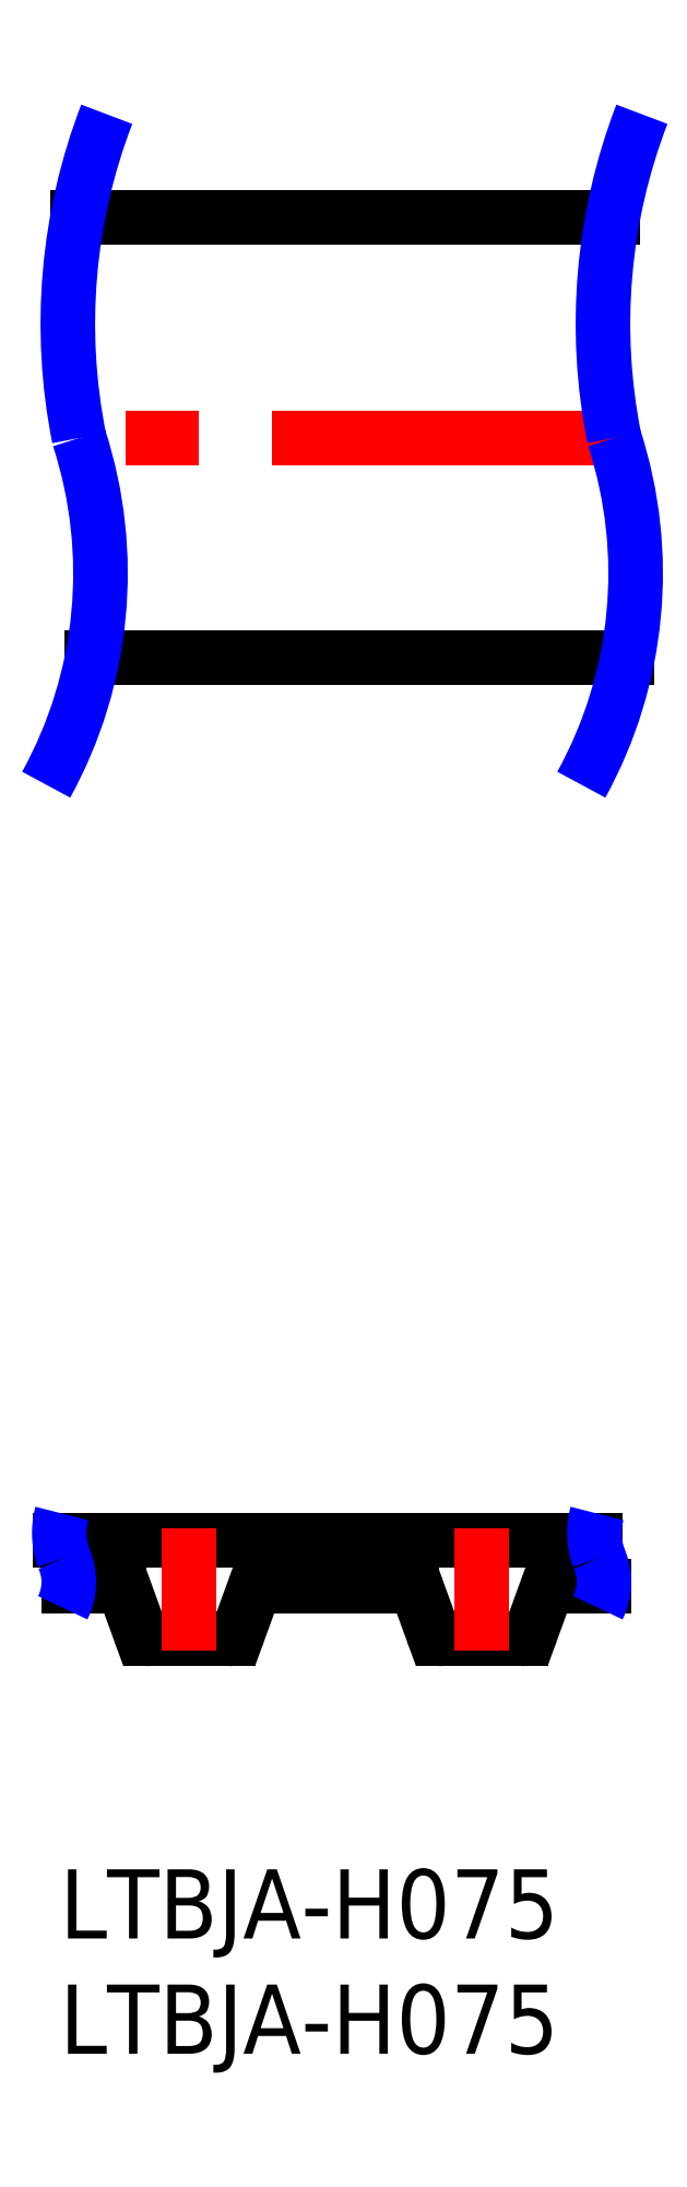
<metadata>
{"format":"dxf","ext":"dxf","renderer":"ezdxf+matplotlib","layout":"modelspace","background":"white","min_lineweight":24,"dpi":150}
</metadata>
<code>
0
SECTION
2
ENTITIES
0
INSERT
8
MSM_CONTINUOUS
2
*U10
10
0
20
0
30
0
0
INSERT
8
MSM_CONTINUOUS
2
*U11
10
0
20
0
30
0
0
LINE
8
MSM_CONTINUOUS
10
12.17
20
12.29
30
0
11
15.26
21
12.29
31
0
0
LINE
8
MSM_CONTINUOUS
10
23.23
20
14.3
30
0
11
9e-16
21
14.3
31
0
0
LINE
8
MSM_CONTINUOUS
10
0.392
20
12.29
30
0
11
2.564
21
12.29
31
0
0
ARC
8
MSM_CONTINUOUS
10
2.519
20
11.94
30
0
40
0.35
50
24.86
51
82.65
0
LINE
8
MSM_CONTINUOUS
10
2.836
20
12.09
30
0
11
3.477
21
10.33
31
0
0
ARC
8
MSM_CONTINUOUS
10
3.947
20
10.5
30
0
40
0.5
50
200
51
270
0
LINE
8
MSM_CONTINUOUS
10
3.947
20
10
30
0
11
7.3
21
10
31
0
0
ARC
8
MSM_CONTINUOUS
10
7.3
20
10.5
30
0
40
0.5
50
270
51
340
0
LINE
8
MSM_CONTINUOUS
10
7.77
20
10.33
30
0
11
8.411
21
12.09
31
0
0
ARC
8
MSM_CONTINUOUS
10
8.728
20
11.94
30
0
40
0.35
50
97.35
51
155.1
0
LINE
8
MSM_CONTINUOUS
10
8.684
20
12.29
30
0
11
11.77
21
12.29
31
0
0
ARC
8
MSM_CONTINUOUS
10
15.22
20
11.94
30
0
40
0.35
50
24.86
51
82.65
0
LINE
8
MSM_CONTINUOUS
10
15.54
20
12.09
30
0
11
16.18
21
10.33
31
0
0
ARC
8
MSM_CONTINUOUS
10
16.65
20
10.5
30
0
40
0.5
50
200
51
270
0
LINE
8
MSM_CONTINUOUS
10
16.65
20
10
30
0
11
20
21
10
31
0
0
ARC
8
MSM_CONTINUOUS
10
20
20
10.5
30
0
40
0.5
50
270
51
340
0
LINE
8
MSM_CONTINUOUS
10
20.47
20
10.33
30
0
11
21.11
21
12.09
31
0
0
ARC
8
MSM_CONTINUOUS
10
21.43
20
11.94
30
0
40
0.35
50
97.35
51
155.1
0
LINE
8
MSM_CONTINUOUS
10
21.38
20
12.29
30
0
11
23.62
21
12.29
31
0
0
ARC
8
MSM_CONTINUOUS
10
11.77
20
12.39
30
0
40
0.1
50
270
51
8.817e-05
0
ARC
8
MSM_CONTINUOUS
10
11.97
20
12.39
30
0
40
0.1
50
0
51
180
0
ARC
8
MSM_CONTINUOUS
10
12.17
20
12.39
30
0
40
0.1
50
180
51
270
0
LINE
8
MSM_CONTINUOUS
10
24
20
71.66
30
0
11
0.777
21
71.66
31
0
0
LINE
8
MSM_CONTINUOUS
10
24.64
20
52.56
30
0
11
1.414
21
52.56
31
0
0
ARC
8
MSM_NARROW
10
3.249
20
14.59
30
0
40
3.262
50
165
51
199.5
0
ARC
8
MSM_NARROW
10
-2.109
20
12.47
30
0
40
2.507
50
333.5
51
24.48
0
ARC
8
MSM_NARROW
10
26.47
20
14.59
30
0
40
3.262
50
165
51
199.5
0
ARC
8
MSM_NARROW
10
21.12
20
12.47
30
0
40
2.507
50
333.5
51
24.48
0
LINE
8
MSM_CENTER
10
5.624
20
9.5
30
0
11
5.624
21
14.8
31
0
0
LINE
8
MSM_CENTER
10
18.32
20
9.5
30
0
11
18.32
21
14.8
31
0
0
LINE
8
MSM_CENTER
10
25.07
20
62.11
30
0
11
-0.1548
21
62.11
31
0
0
ARC
8
MSM_NARROW
10
-17.25
20
56.24
30
0
40
19.02
50
331.2
51
17.98
0
ARC
8
MSM_NARROW
10
25.68
20
67.06
30
0
40
25.32
50
158.9
51
191.3
0
ARC
8
MSM_NARROW
10
5.977
20
56.24
30
0
40
19.02
50
331.2
51
17.98
0
ARC
8
MSM_NARROW
10
48.9
20
67.06
30
0
40
25.32
50
158.9
51
191.3
0
ENDSEC
0
EOF

</code>
